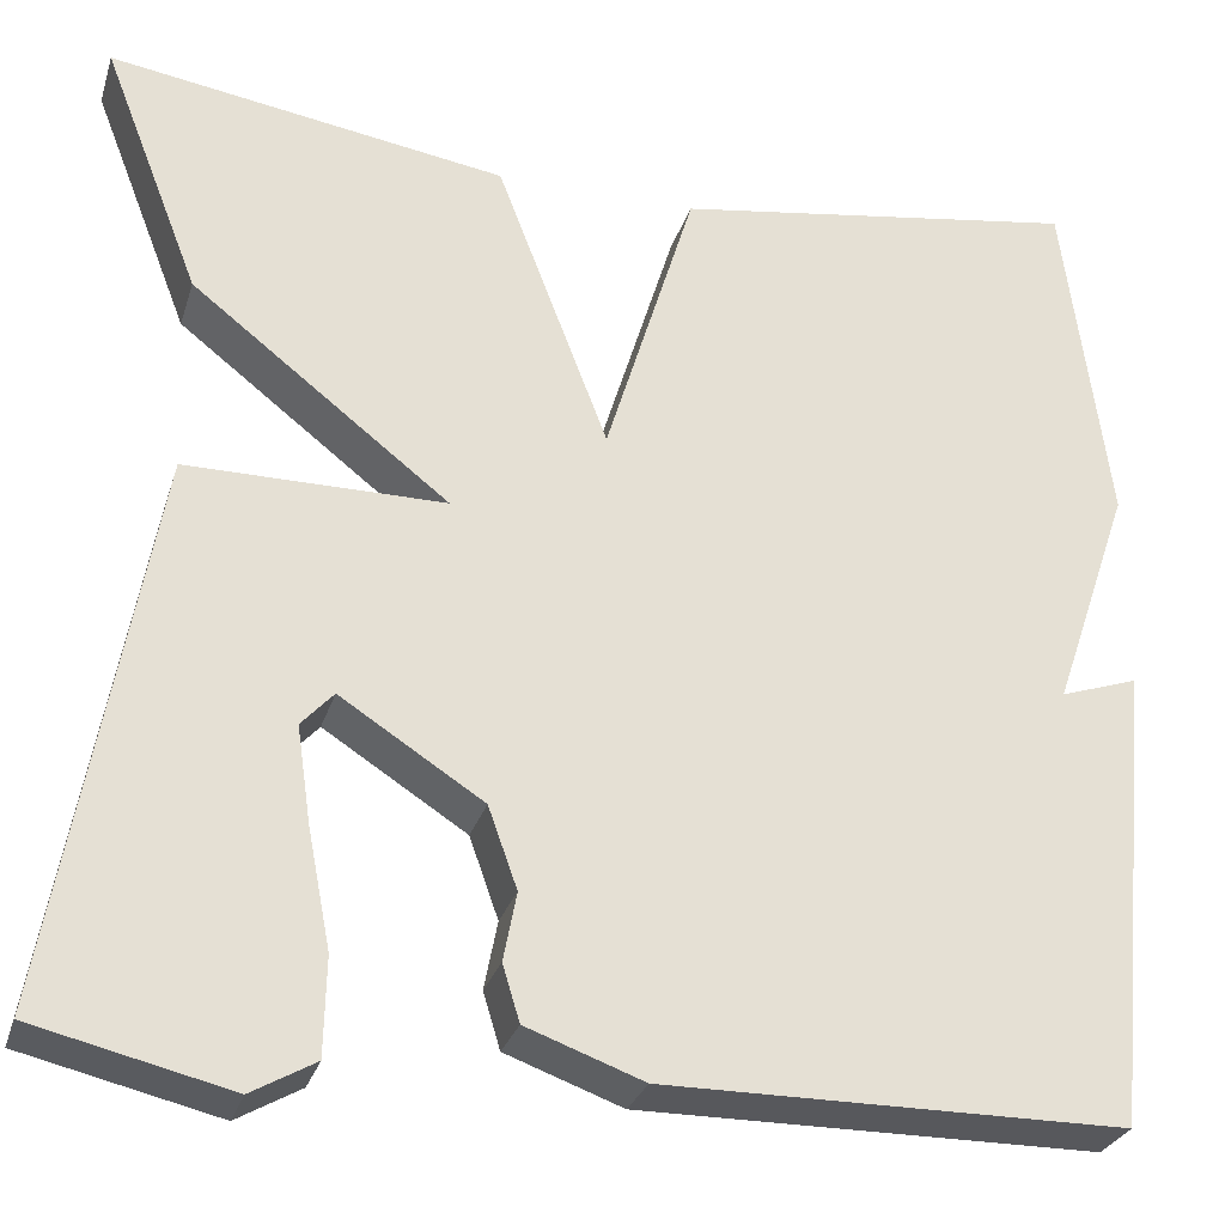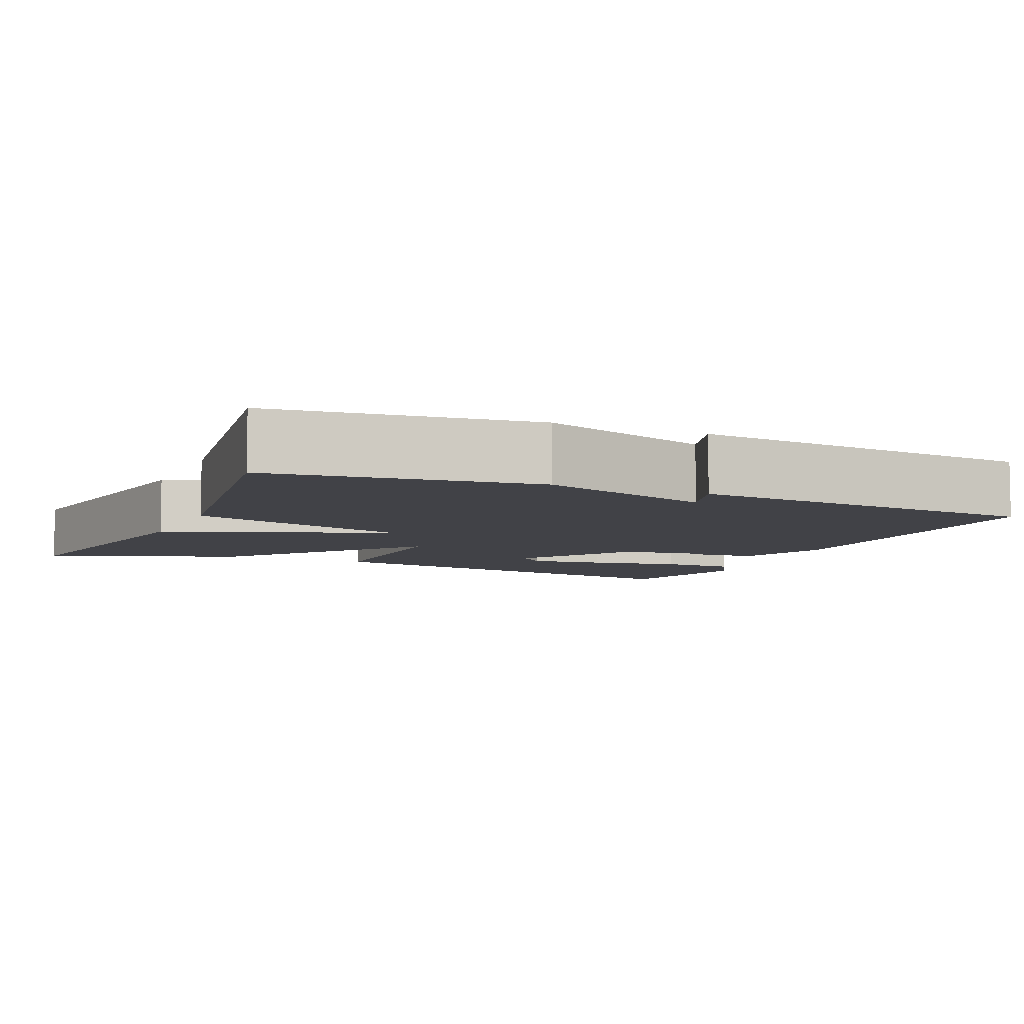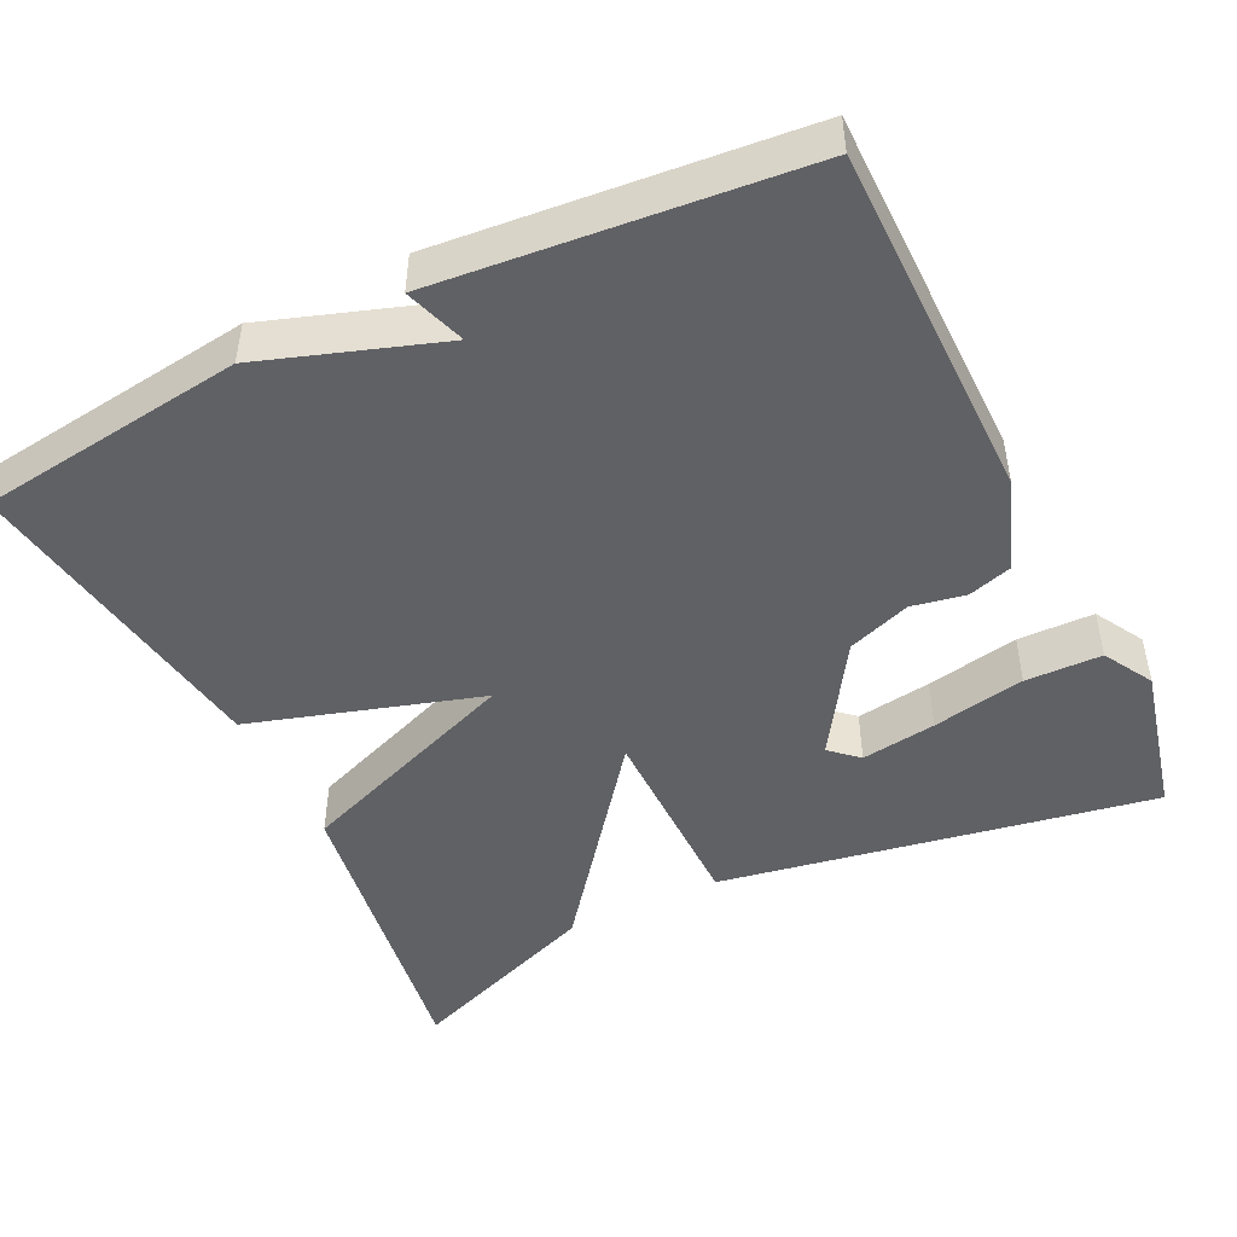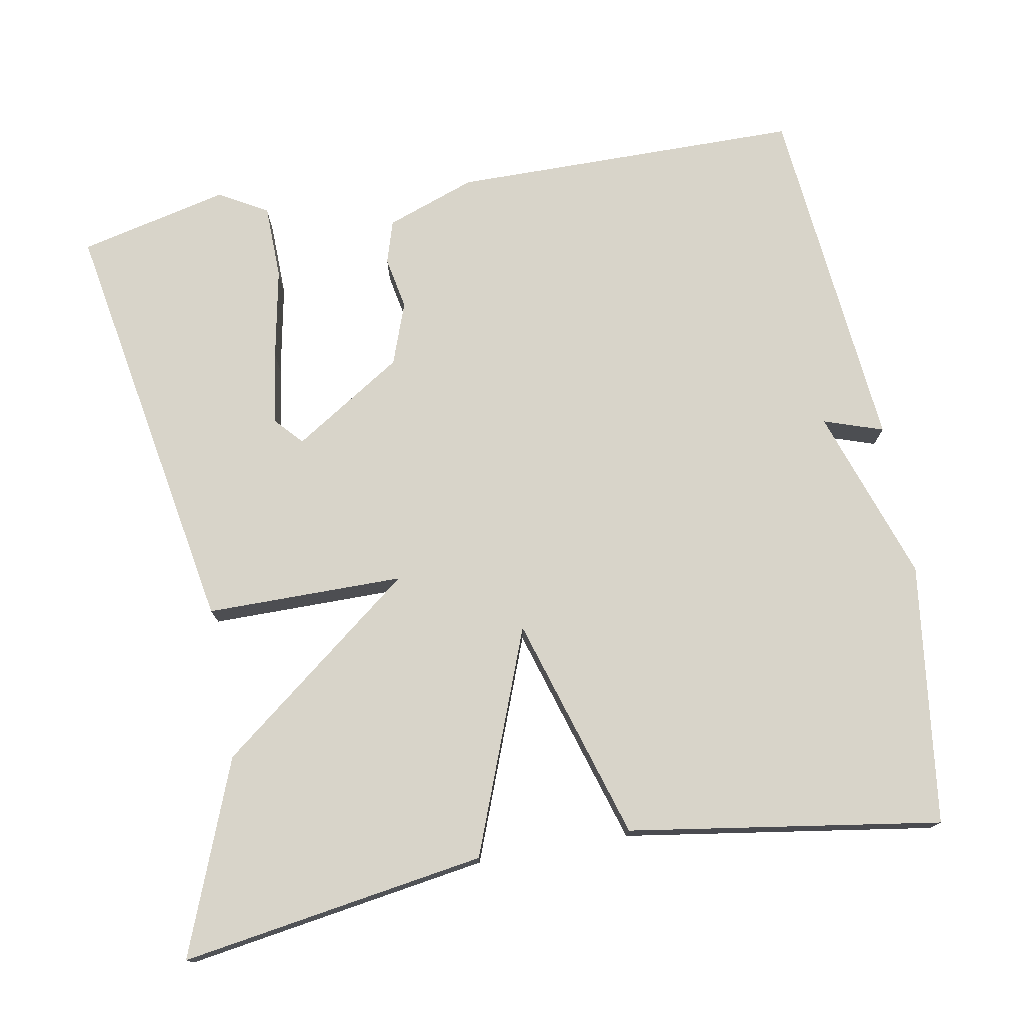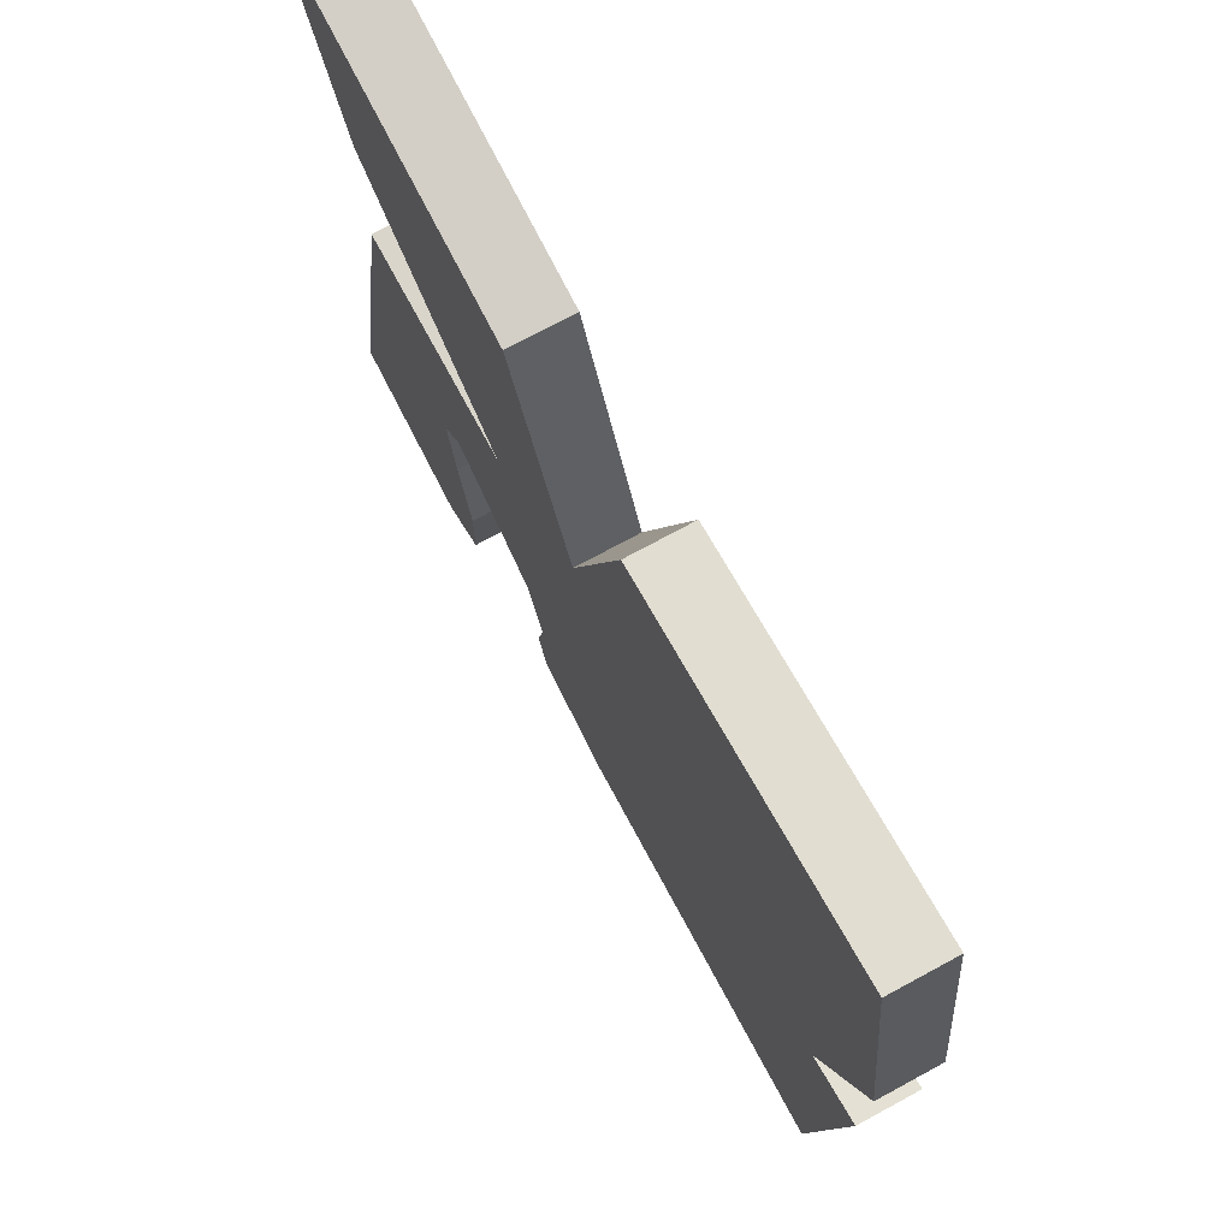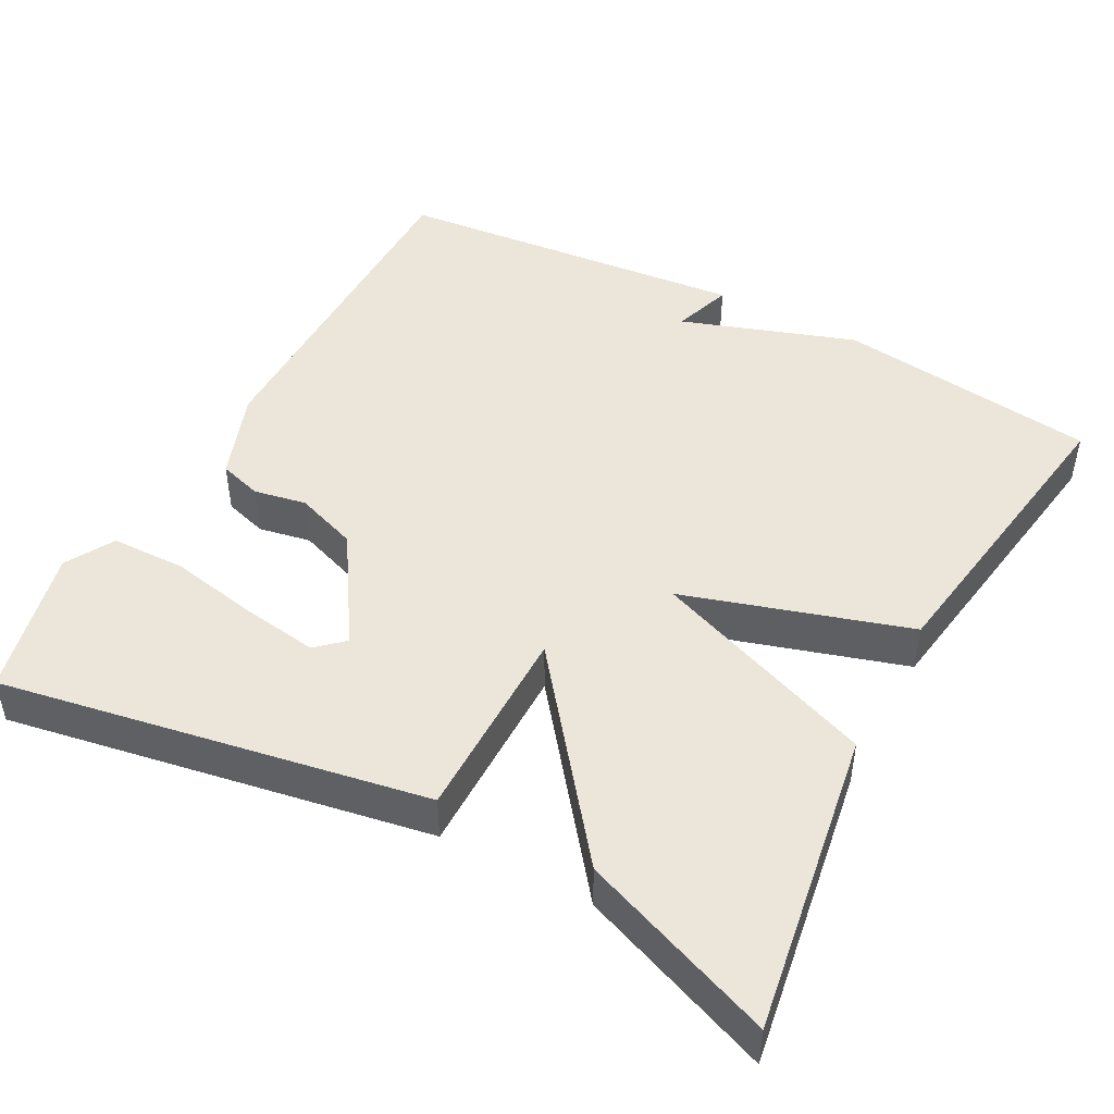
<metadata>
{"format":"obj","ext":"obj","renderer":"f3d","projection":"perspective","resolution":1024,"background":"white","views":[{"elev":-28.5,"azim":-16.0,"up":"+Z"},{"elev":-6.8,"azim":66.0,"up":"+Y"},{"elev":-47.4,"azim":116.0,"up":"+Y"},{"elev":75.5,"azim":-10.2,"up":"+Y"},{"elev":74.6,"azim":61.6,"up":"+Z"},{"elev":47.1,"azim":-61.9,"up":"+Y"}]}
</metadata>
<code>
v -0.5 0.07 0.5
v -0.105 0.07 0.438
v 0.006 0.07 0.147
v 0.095 0.07 0.438
v 0.5 0.07 0.5
v 0.544 0.07 0.161
v 0.467 0.07 -0.065
v 0.544 0.07 -0.039
v 0.5 0.07 -0.5
v 0.045 0.07 -0.502
v -0.071 0.07 -0.46
v -0.088 0.07 -0.404
v -0.075 0.07 -0.336
v -0.104 0.07 -0.255
v -0.246 0.07 -0.164
v -0.278 0.07 -0.199
v -0.264 0.07 -0.295
v -0.241 0.07 -0.413
v -0.243 0.07 -0.51
v -0.306 0.07 -0.546
v -0.5 0.07 -0.5
v -0.403 0.07 0.05
v -0.147 0.07 0.05
v -0.403 0.07 0.25
v -0.5 0 0.5
v -0.105 0 0.438
v 0.006 0 0.147
v 0.095 0 0.438
v 0.5 0 0.5
v 0.544 0 0.161
v 0.467 0 -0.065
v 0.544 0 -0.039
v 0.5 0 -0.5
v 0.045 0 -0.502
v -0.071 0 -0.46
v -0.088 0 -0.404
v -0.075 0 -0.336
v -0.104 0 -0.255
v -0.246 0 -0.164
v -0.278 0 -0.199
v -0.264 0 -0.295
v -0.241 0 -0.413
v -0.243 0 -0.51
v -0.306 0 -0.546
v -0.5 0 -0.5
v -0.403 0 0.05
v -0.147 0 0.05
v -0.403 0 0.25
f 1 2 3
f 24 1 3
f 23 24 3
f 21 22 23
f 19 20 21
f 18 19 21
f 17 18 21
f 16 17 21
f 16 21 23
f 15 16 23 3
f 11 12 13
f 10 11 13
f 9 10 13
f 8 9 13
f 7 8 13
f 7 13 14
f 6 7 14
f 5 6 14
f 4 5 14
f 3 4 14
f 3 14 15
f 27 26 25
f 27 25 48
f 27 48 47
f 47 46 45
f 45 44 43
f 45 43 42
f 45 42 41
f 45 41 40
f 47 45 40
f 27 47 40 39
f 37 36 35
f 37 35 34
f 37 34 33
f 37 33 32
f 37 32 31
f 38 37 31
f 38 31 30
f 38 30 29
f 38 29 28
f 38 28 27
f 39 38 27
f 1 25 26 2
f 2 26 27 3
f 3 27 28 4
f 4 28 29 5
f 5 29 30 6
f 6 30 31 7
f 7 31 32 8
f 8 32 33 9
f 9 33 34 10
f 10 34 35 11
f 11 35 36 12
f 12 36 37 13
f 13 37 38 14
f 14 38 39 15
f 15 39 40 16
f 16 40 41 17
f 17 41 42 18
f 18 42 43 19
f 19 43 44 20
f 20 44 45 21
f 21 45 46 22
f 22 46 47 23
f 23 47 48 24
f 24 48 25 1

</code>
